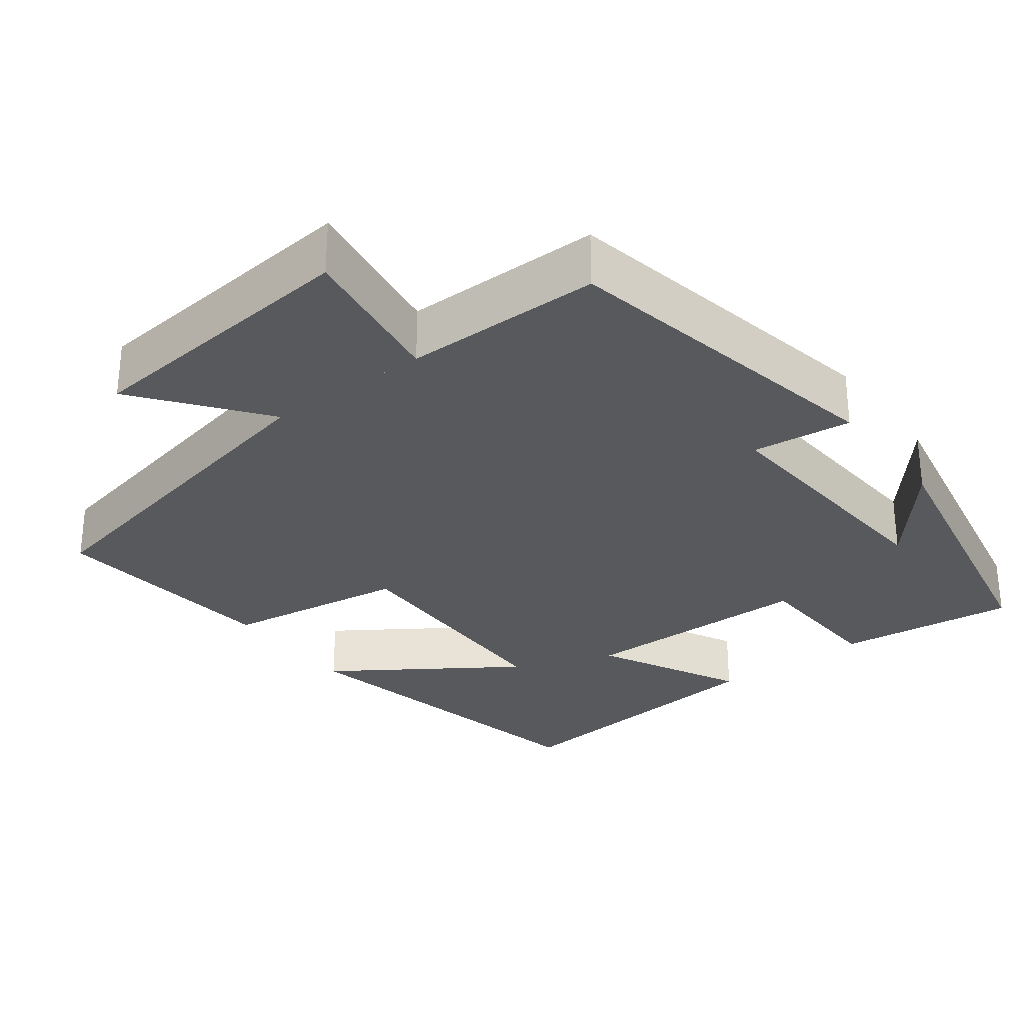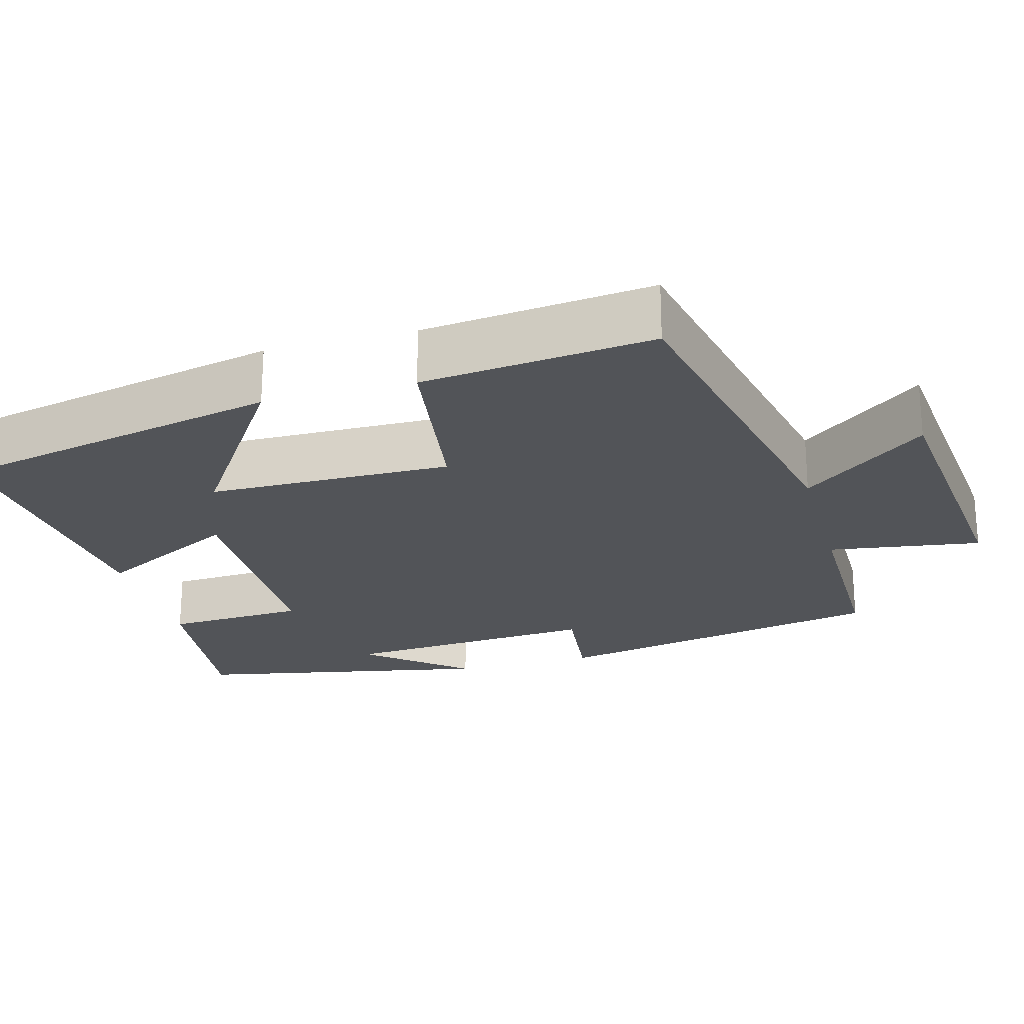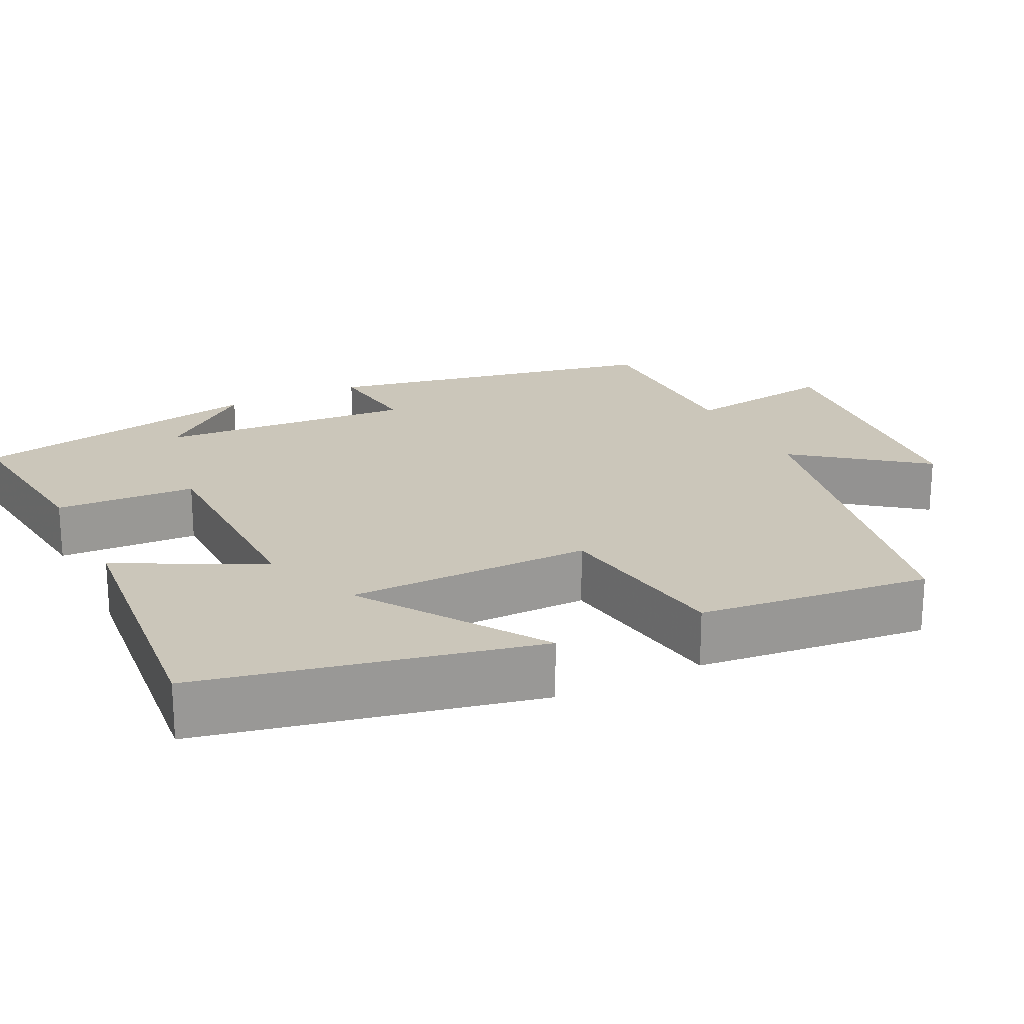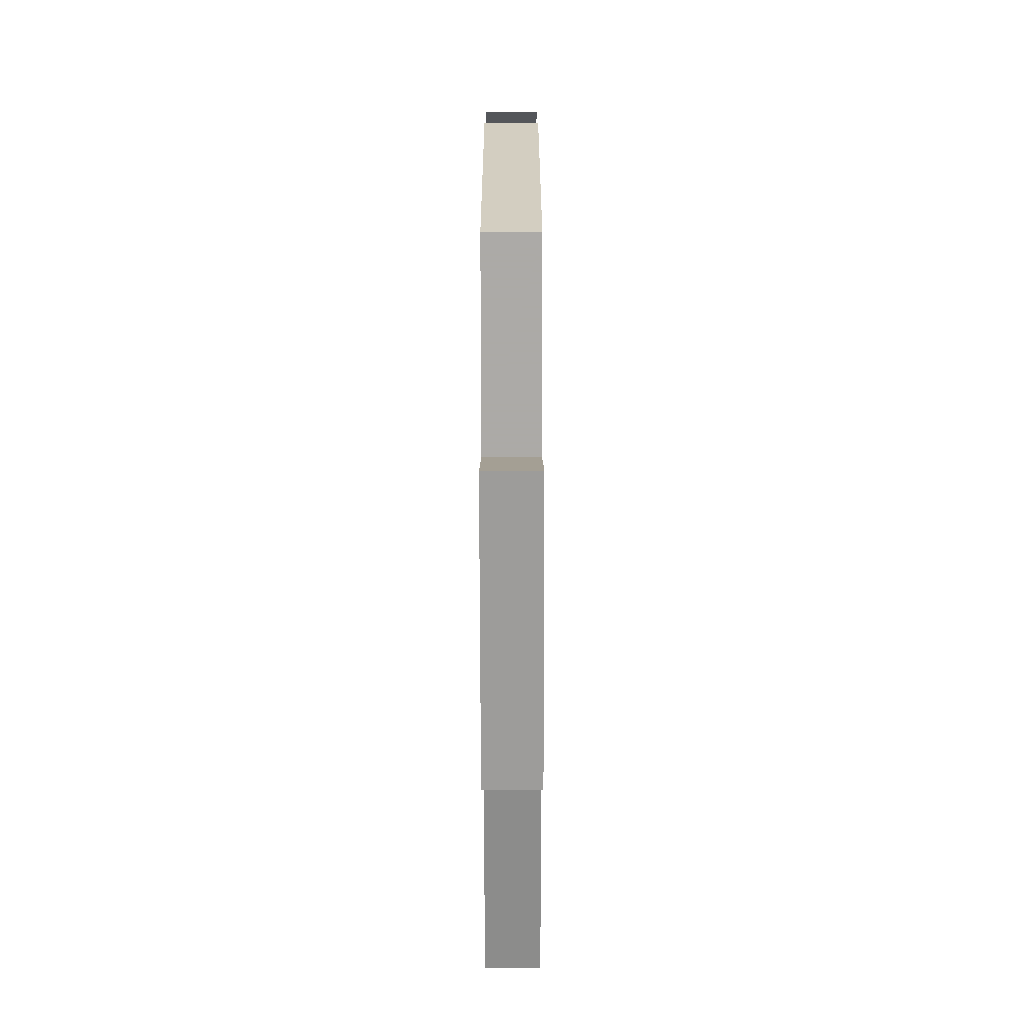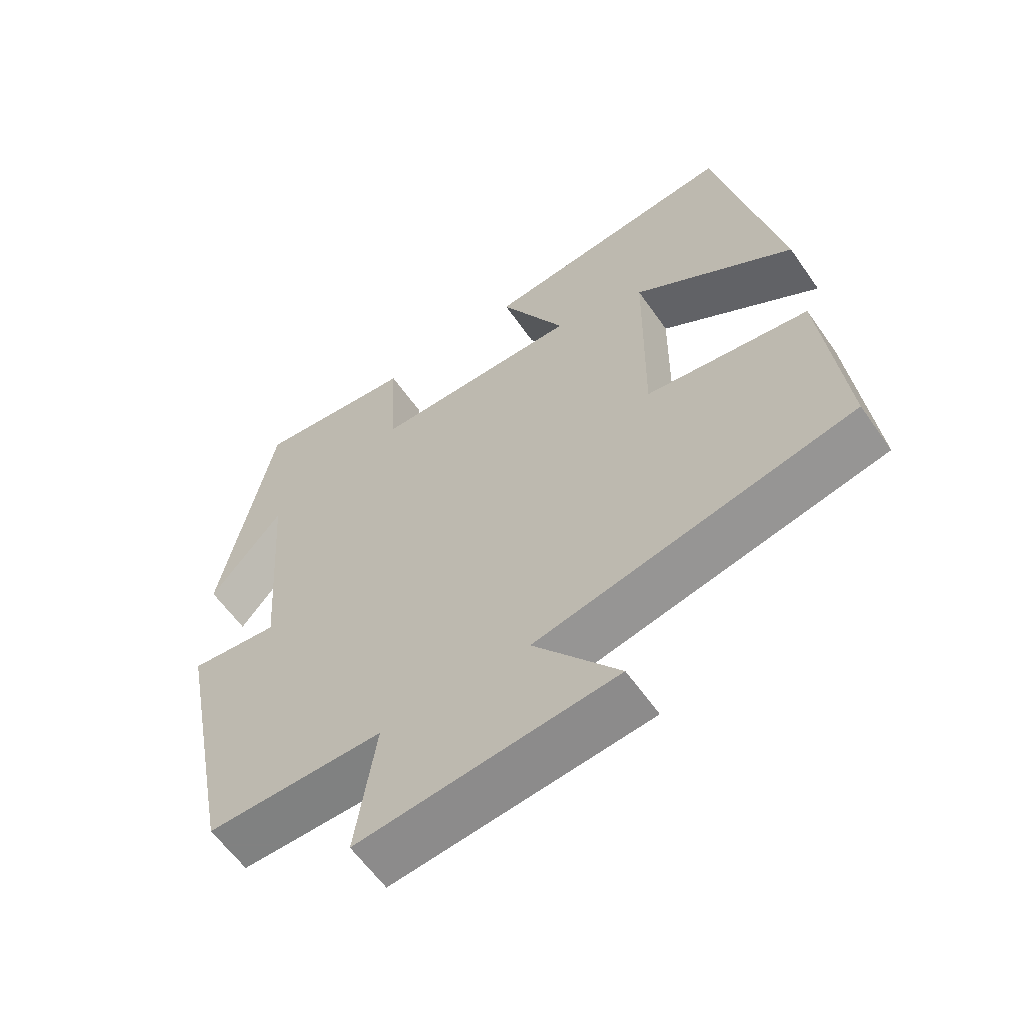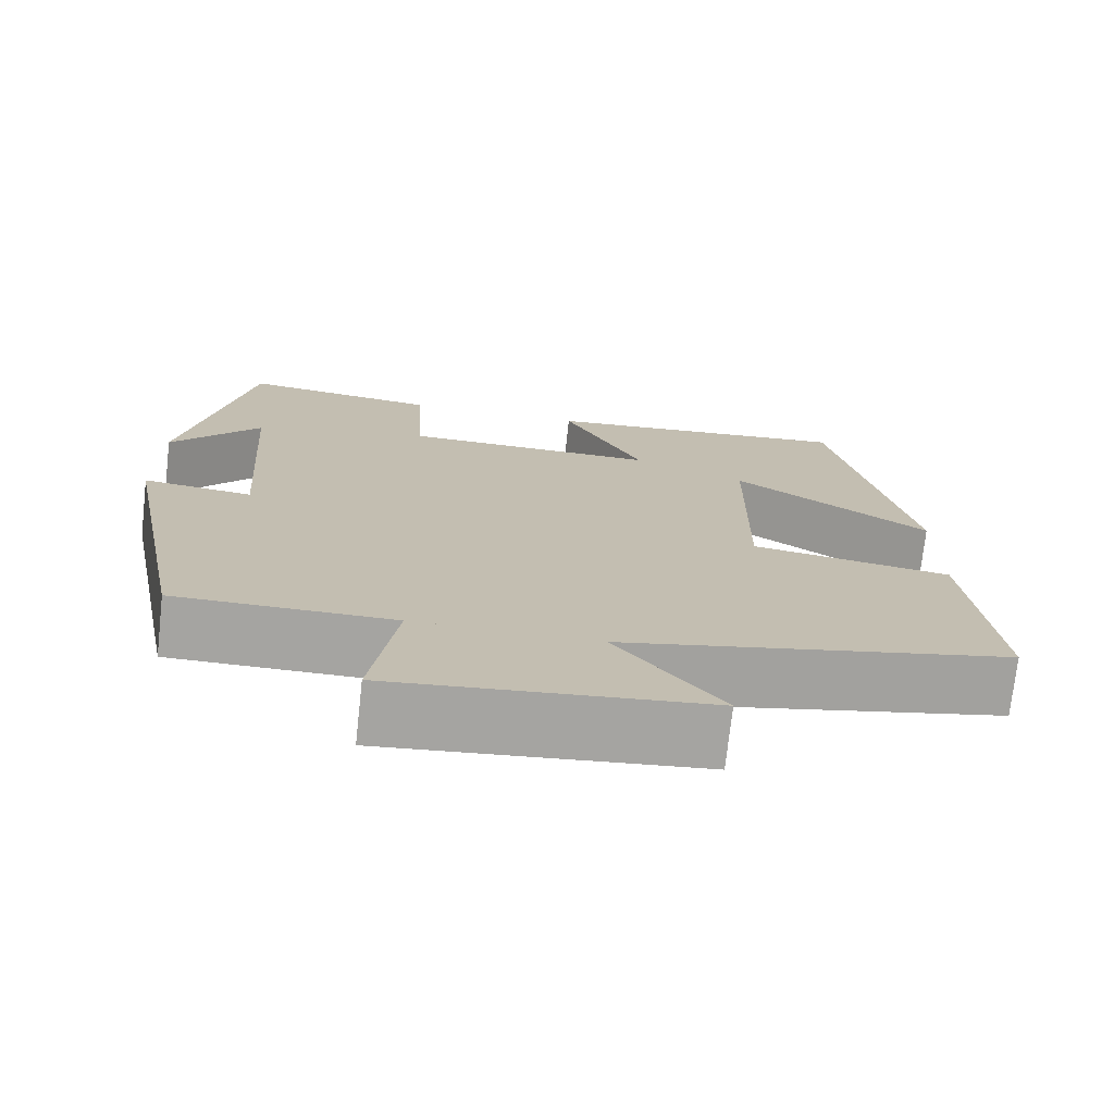
<metadata>
{"format":"obj","ext":"obj","renderer":"f3d","projection":"perspective","resolution":1024,"background":"white","views":[{"elev":-29.7,"azim":-143.0,"up":"+Y"},{"elev":-23.3,"azim":105.4,"up":"+Y"},{"elev":21.2,"azim":63.7,"up":"+Y"},{"elev":-76.0,"azim":-89.9,"up":"+Z"},{"elev":-60.3,"azim":34.8,"up":"+Z"},{"elev":-73.4,"azim":-6.3,"up":"+Z"}]}
</metadata>
<code>
v 0.533 0.07 -0.402
v 0.067 0.07 -0.5
v 0.193 0.07 -0.663
v -0.183 0.07 -0.701
v -0.153 0.07 -0.5
v -0.413 0.07 -0.5
v -0.5 0.07 -0.056
v -0.369 0.07 -0.071
v -0.393 0.07 0.267
v -0.5 0.07 0.138
v -0.423 0.07 0.528
v -0.188 0.07 0.5
v -0.179 0.07 0.316
v 0.127 0.07 0.312
v 0.03 0.07 0.5
v 0.406 0.07 0.537
v 0.5 0.07 0.1
v 0.264 0.07 0.258
v 0.26 0.07 -0.062
v 0.5 0.07 -0.098
v 0.533 0 -0.402
v 0.067 0 -0.5
v 0.193 0 -0.663
v -0.183 0 -0.701
v -0.153 0 -0.5
v -0.413 0 -0.5
v -0.5 0 -0.056
v -0.369 0 -0.071
v -0.393 0 0.267
v -0.5 0 0.138
v -0.423 0 0.528
v -0.188 0 0.5
v -0.179 0 0.316
v 0.127 0 0.312
v 0.03 0 0.5
v 0.406 0 0.537
v 0.5 0 0.1
v 0.264 0 0.258
v 0.26 0 -0.062
v 0.5 0 -0.098
f 19 20 1 2
f 18 19 2
f 15 16 17 18
f 14 15 18
f 13 14 18 2
f 11 12 13
f 11 13 2
f 9 10 11
f 9 11 2
f 8 9 2
f 7 8 2
f 6 7 2
f 5 6 2
f 2 3 4 5
f 22 21 40 39
f 22 39 38
f 38 37 36 35
f 38 35 34
f 22 38 34 33
f 33 32 31
f 22 33 31
f 31 30 29
f 22 31 29
f 22 29 28
f 22 28 27
f 22 27 26
f 22 26 25
f 25 24 23 22
f 1 21 22 2
f 2 22 23 3
f 3 23 24 4
f 4 24 25 5
f 5 25 26 6
f 6 26 27 7
f 7 27 28 8
f 8 28 29 9
f 9 29 30 10
f 10 30 31 11
f 11 31 32 12
f 12 32 33 13
f 13 33 34 14
f 14 34 35 15
f 15 35 36 16
f 16 36 37 17
f 17 37 38 18
f 18 38 39 19
f 19 39 40 20
f 20 40 21 1

</code>
